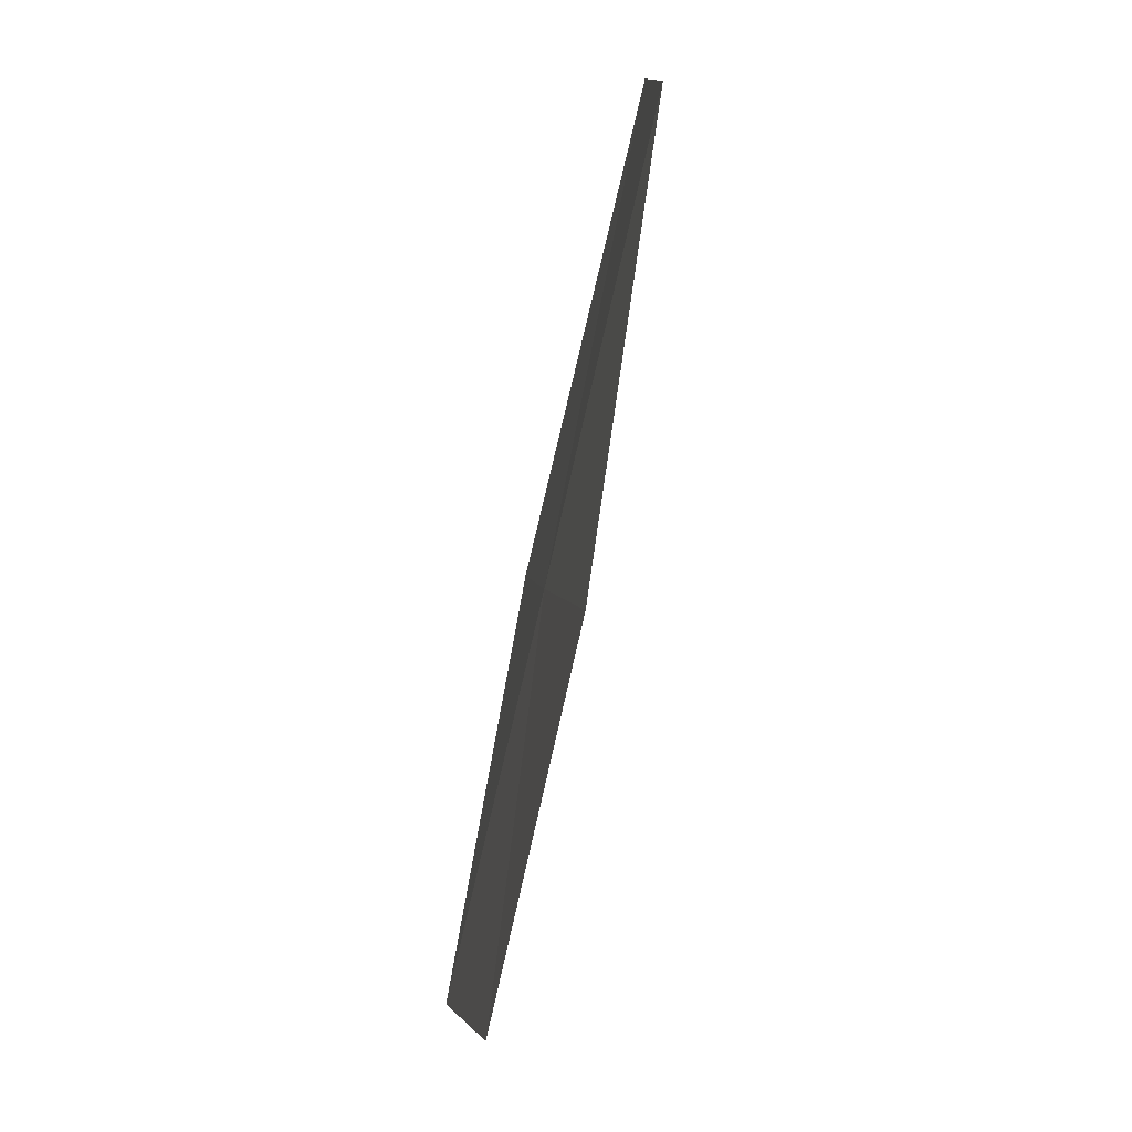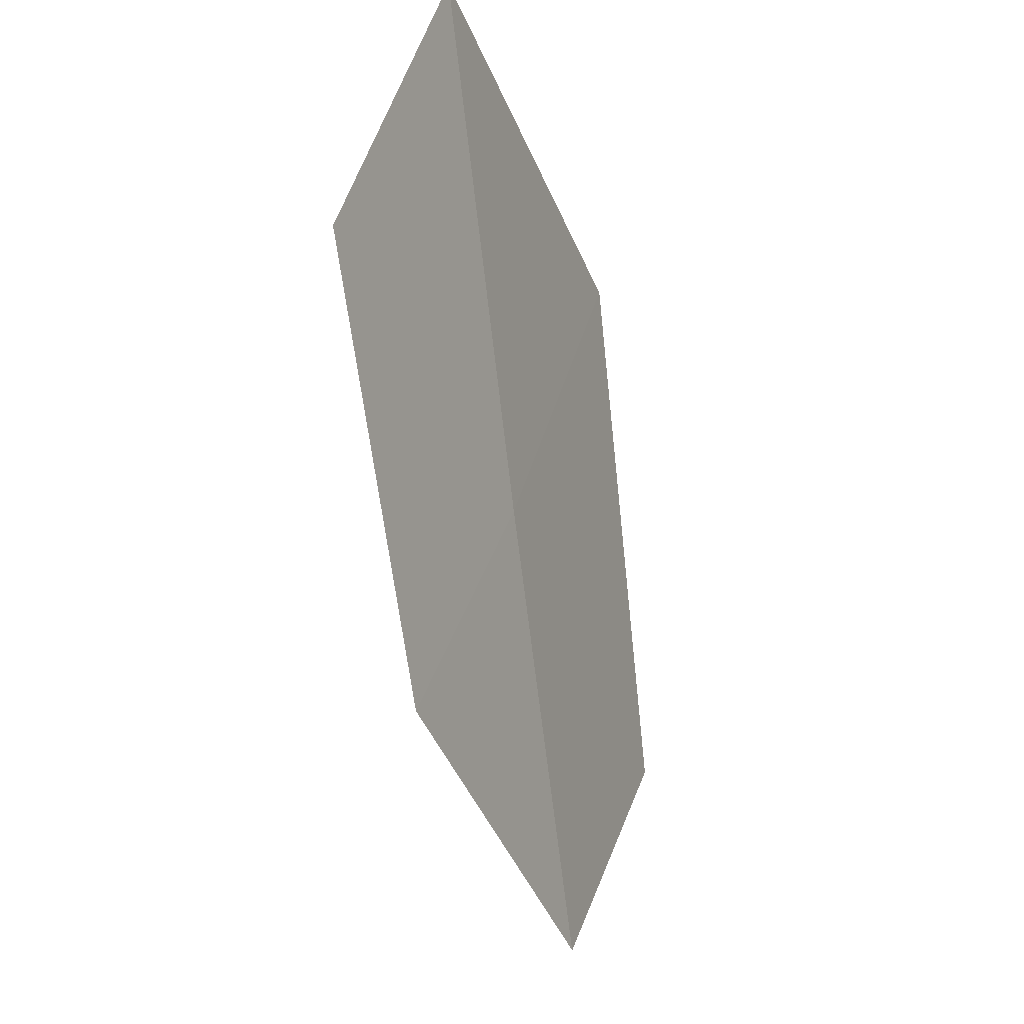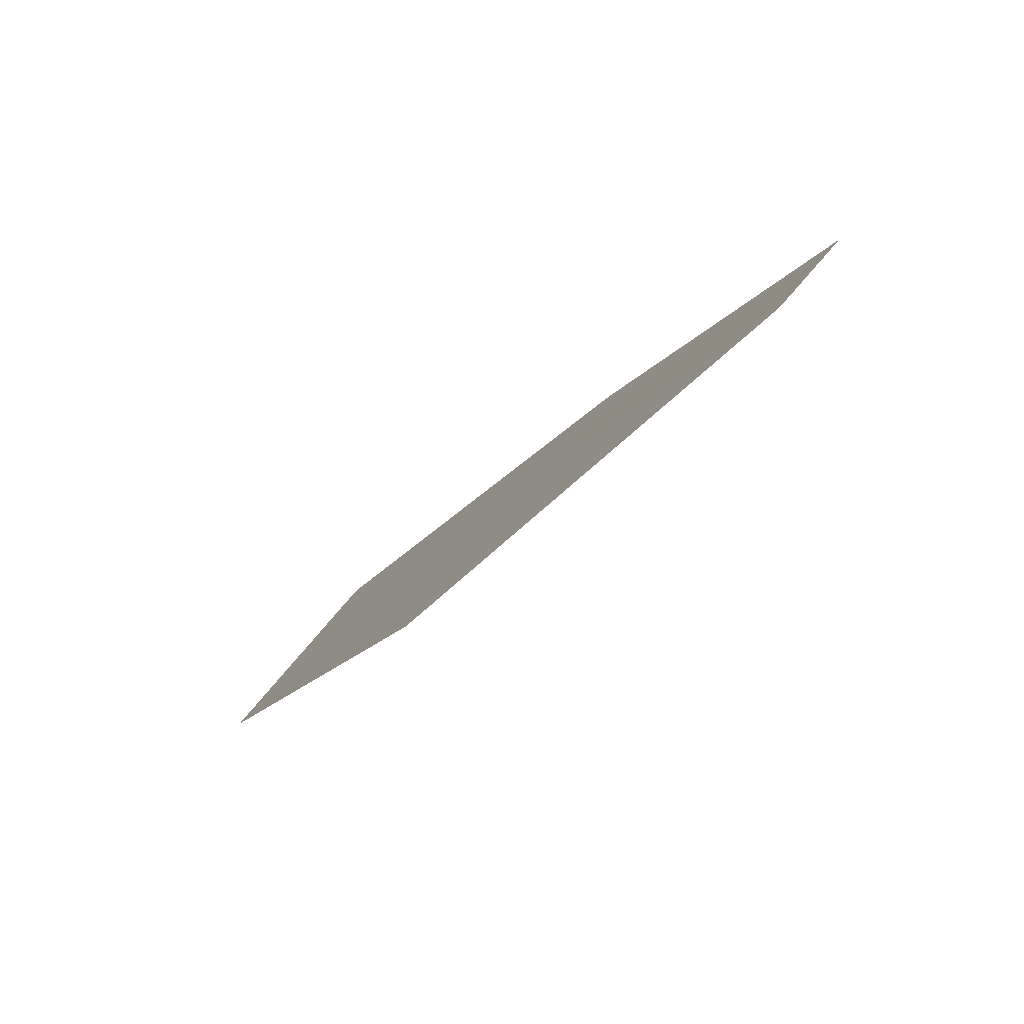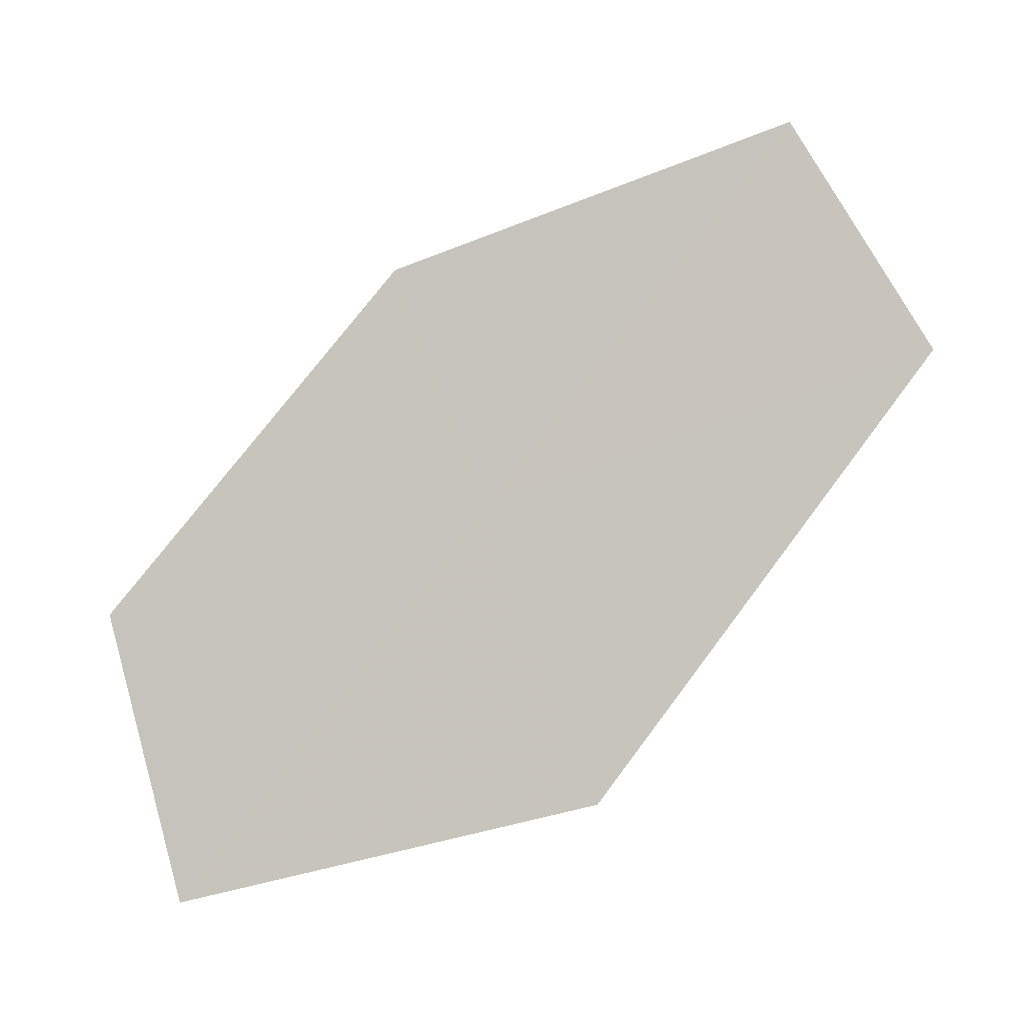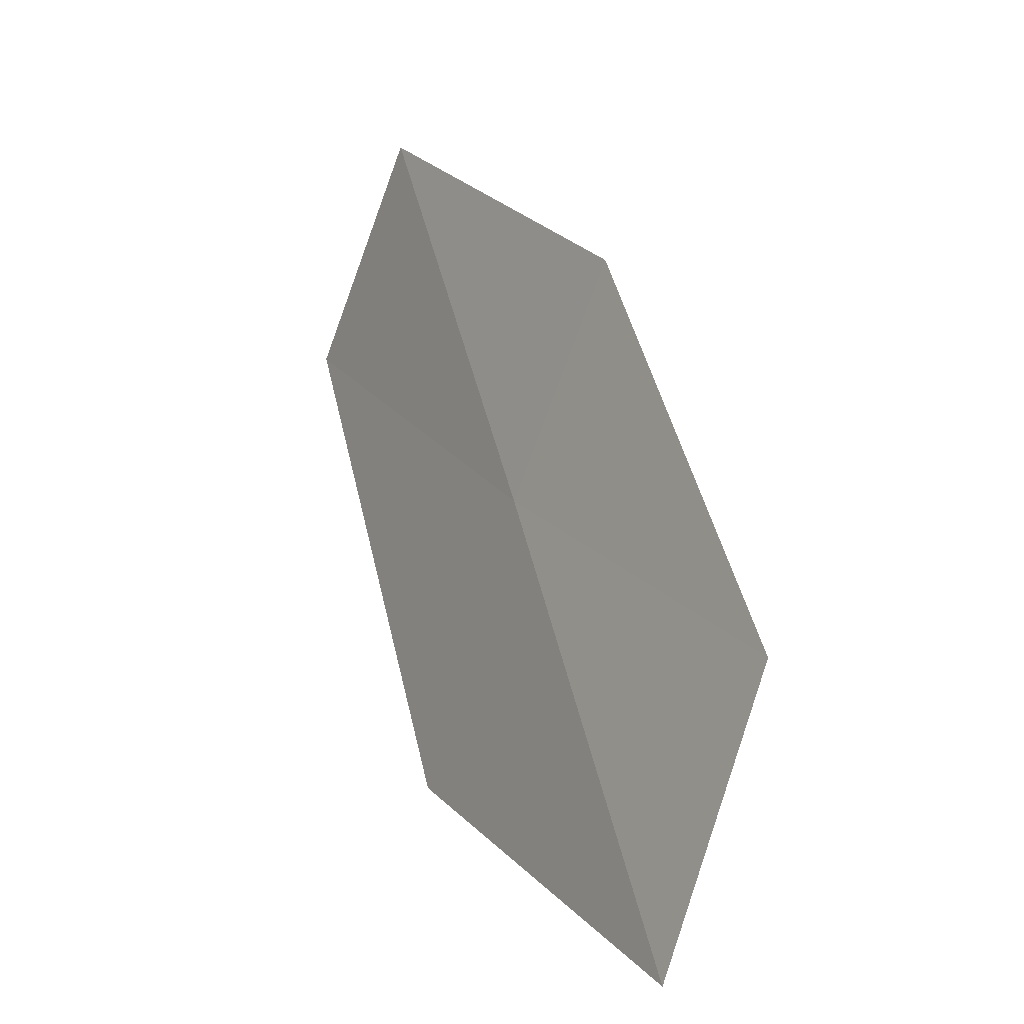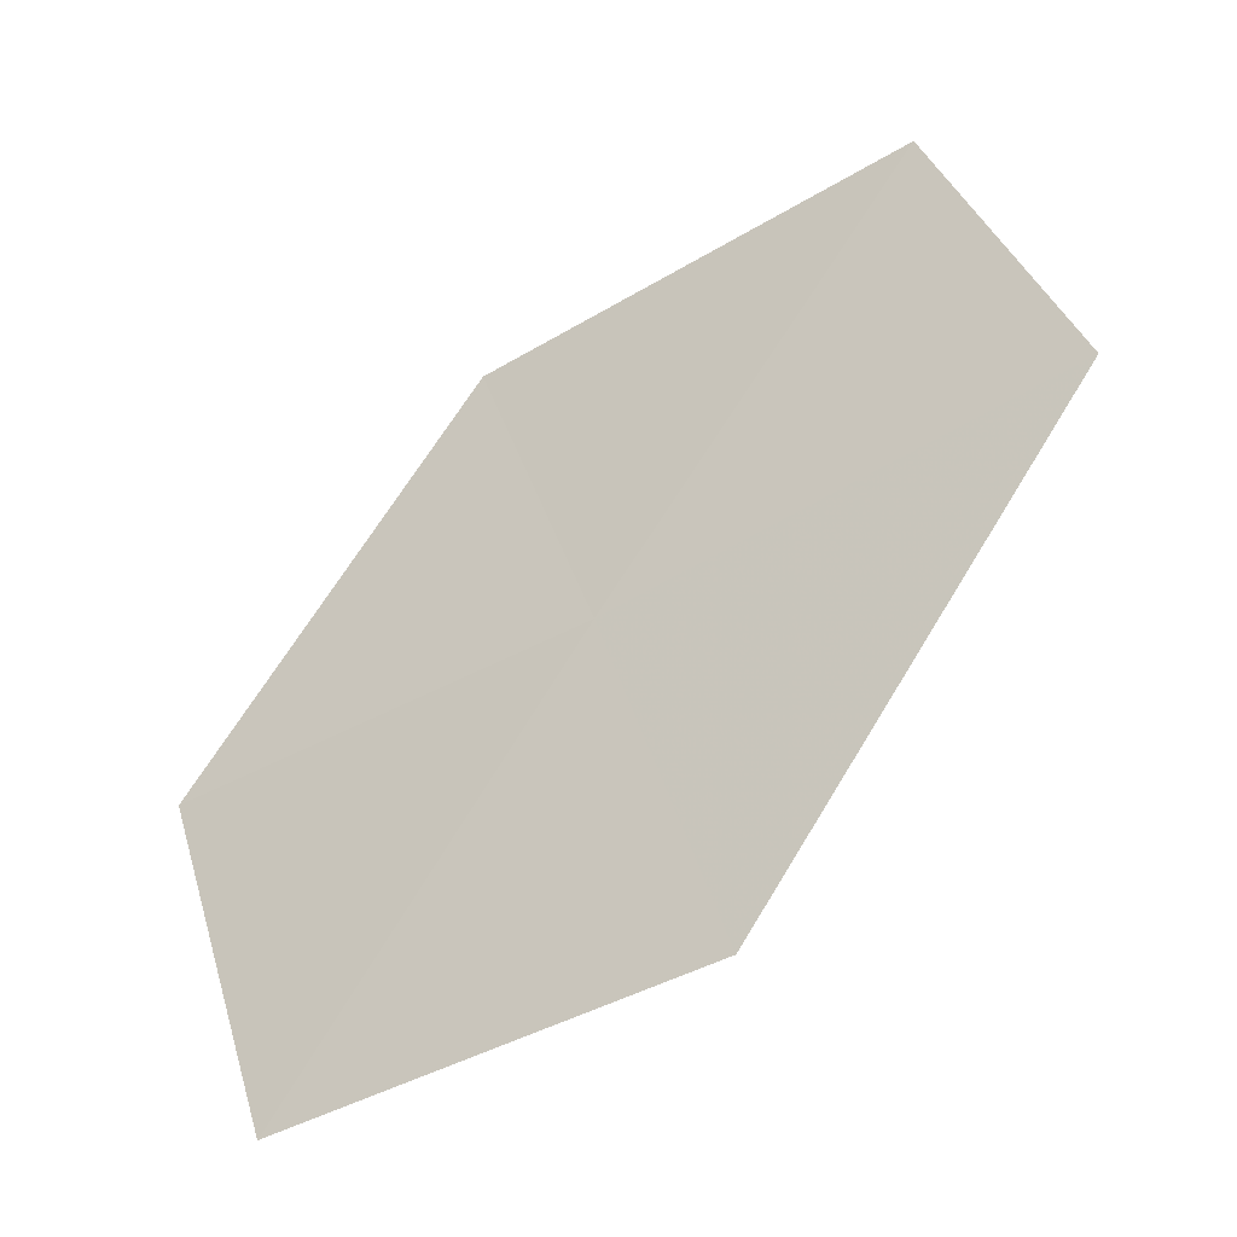
<metadata>
{"format":"obj","ext":"obj","renderer":"f3d","projection":"perspective","resolution":1024,"background":"white","views":[{"elev":71.8,"azim":-147.7,"up":"+Z"},{"elev":66.0,"azim":3.0,"up":"+Y"},{"elev":-72.3,"azim":156.7,"up":"+Z"},{"elev":-11.6,"azim":-57.0,"up":"+Z"},{"elev":4.9,"azim":171.7,"up":"+Z"},{"elev":-28.0,"azim":-43.1,"up":"+Z"}]}
</metadata>
<code>
v -0.7177     0.69    -0.1113		#	1219	1
v -0.6876     0.5742     0.02922		#	1220	2
v -0.6735     0.5537   -0.01398		#	3703	3
v -0.7026     0.631    -0.03857		#	3704	4
v -0.6883     0.616   -0.09406		#	3705	5
v -0.7172       0.642    0.004667		#	7729	6
v -0.7327     0.6964   -0.05797		#	7730	7
f 2 6 4
f 3 2 4
f 3 4 5
f 5 4 1
f 6 7 4
f 4 7 1

</code>
